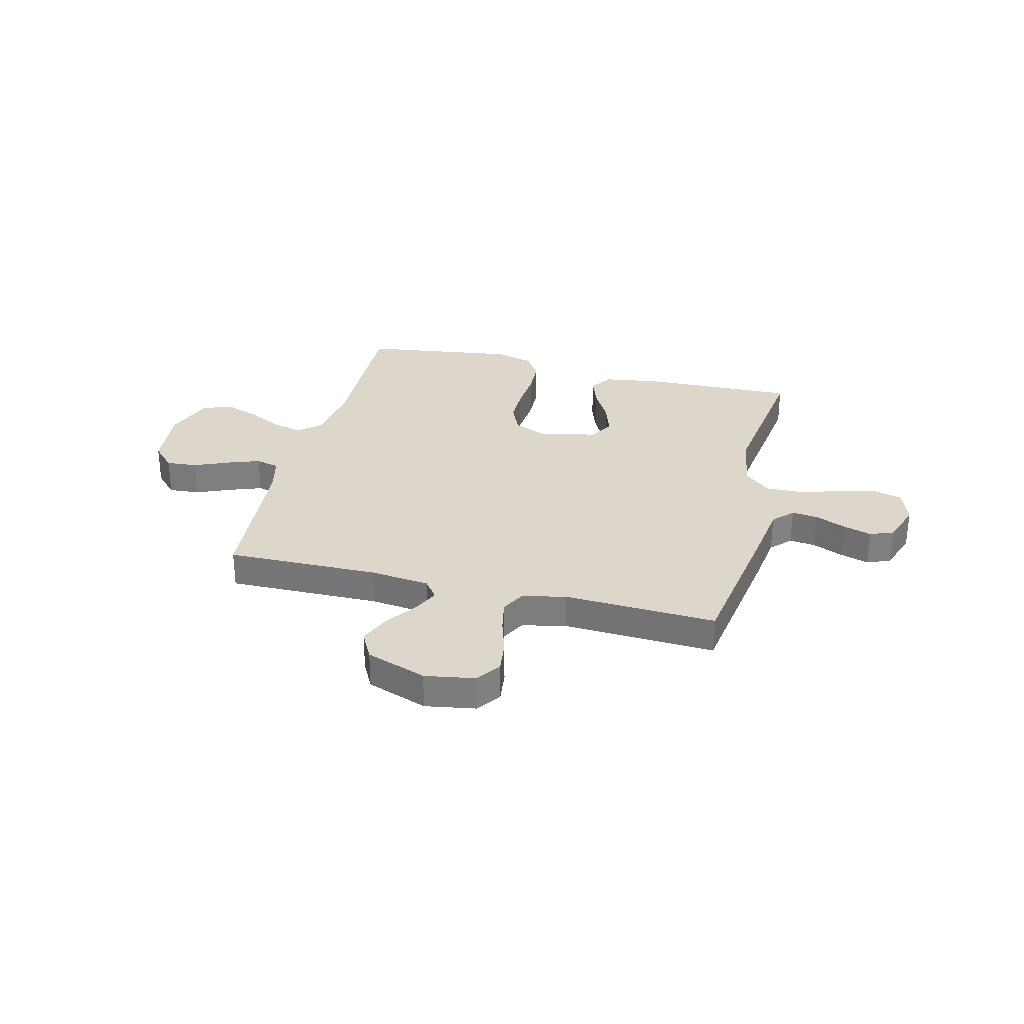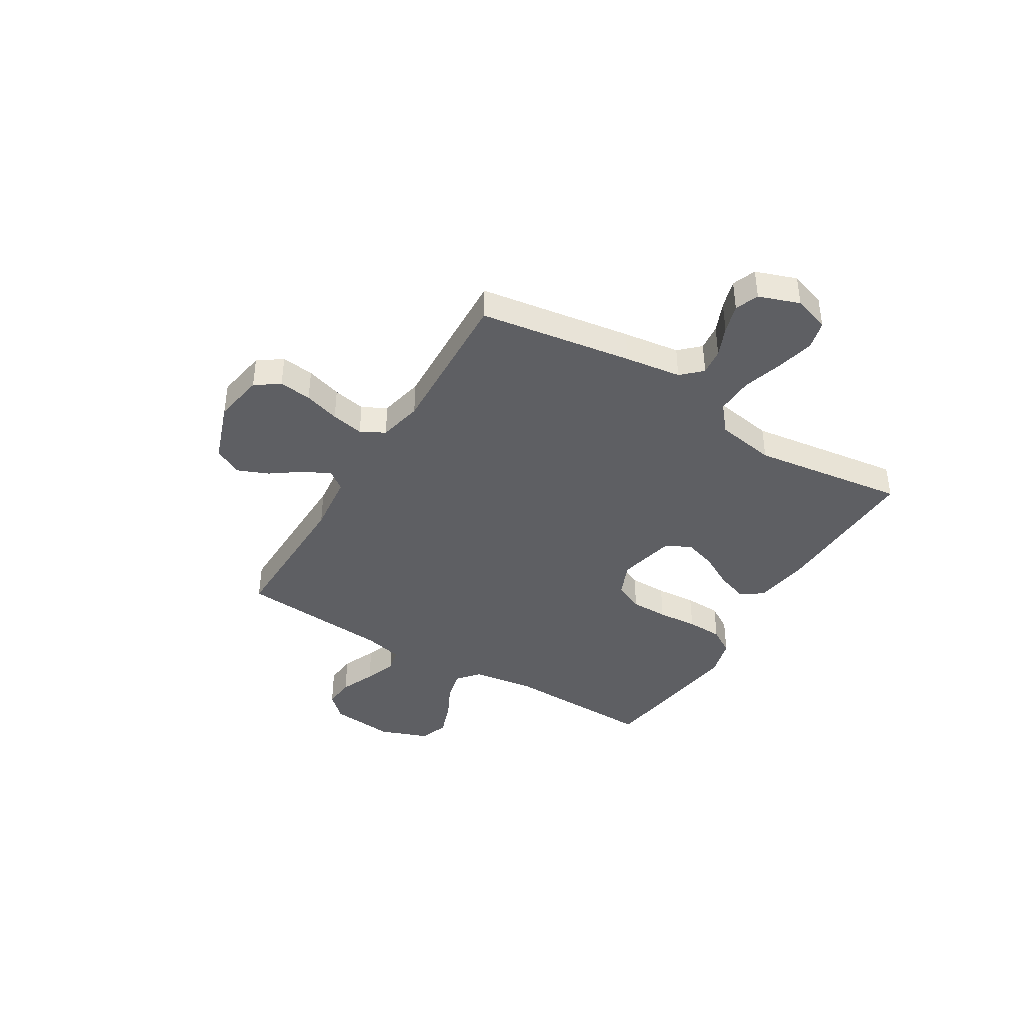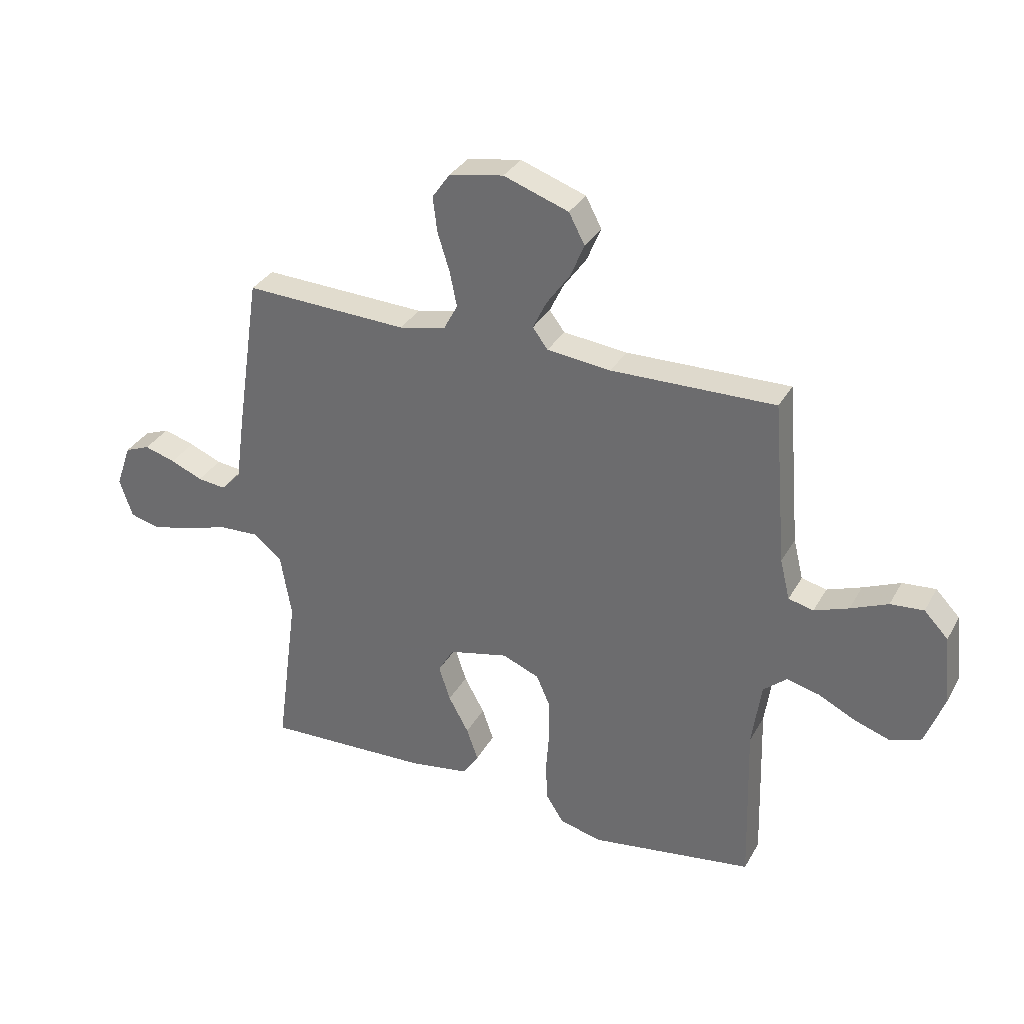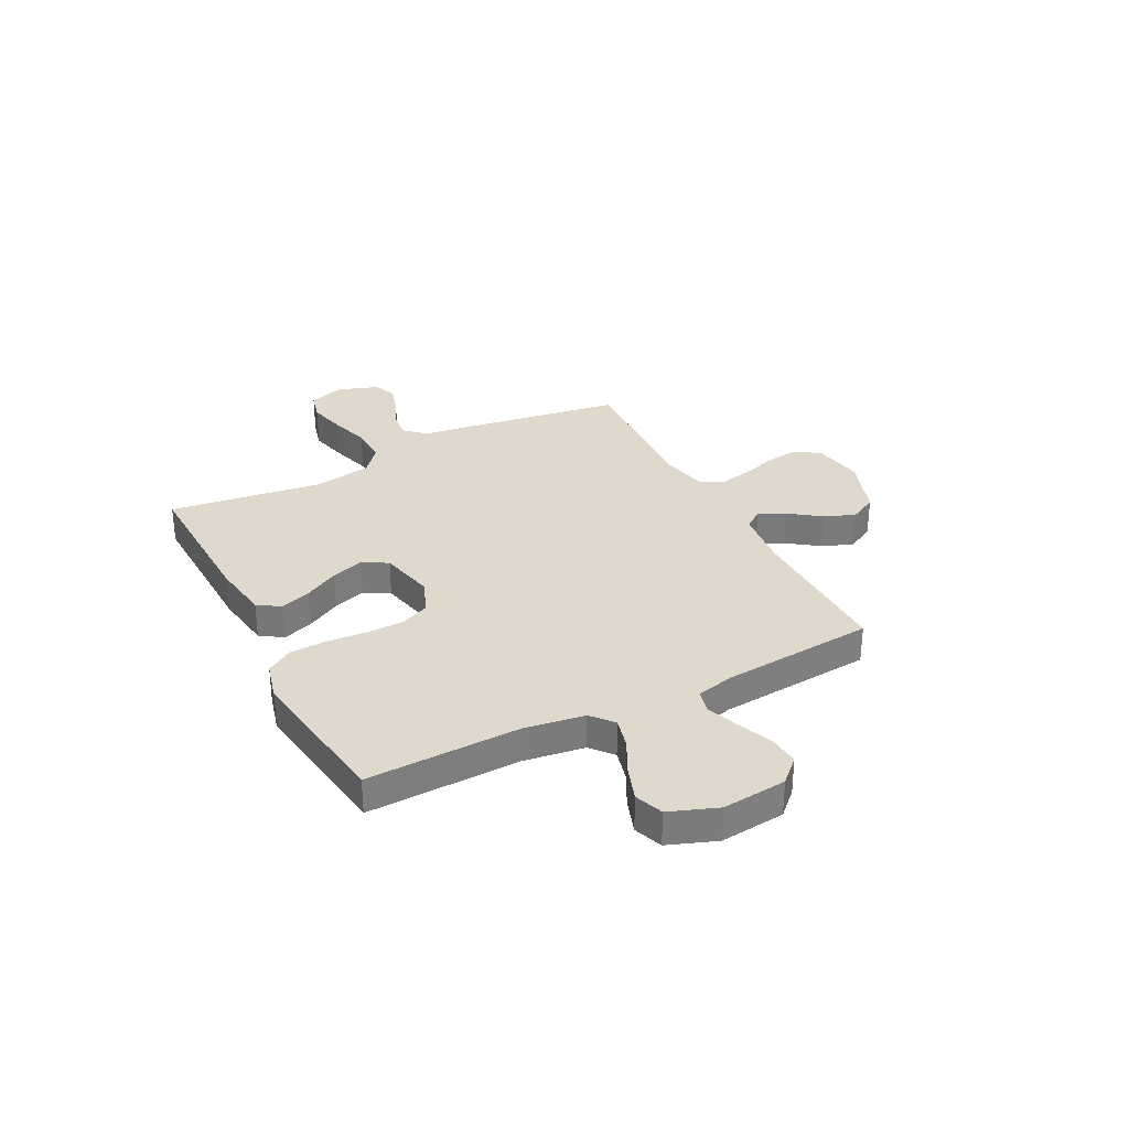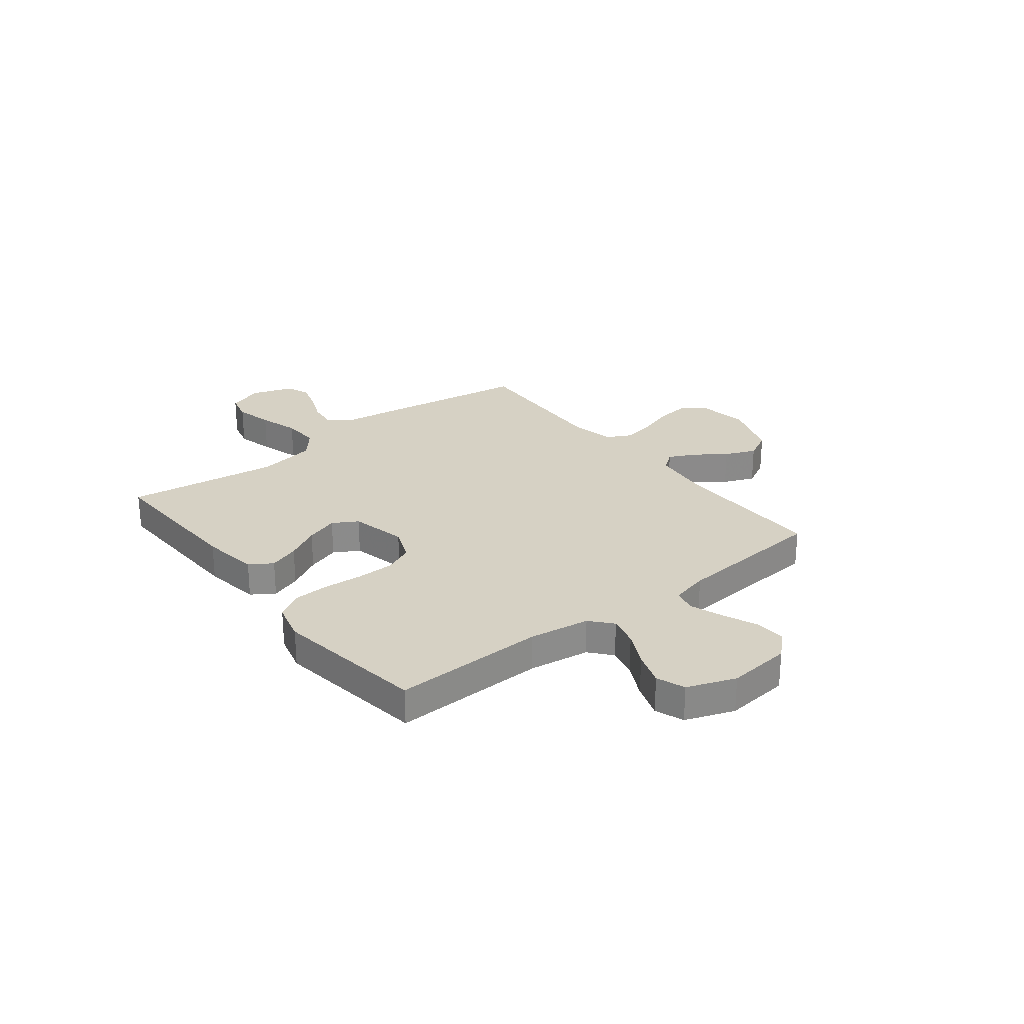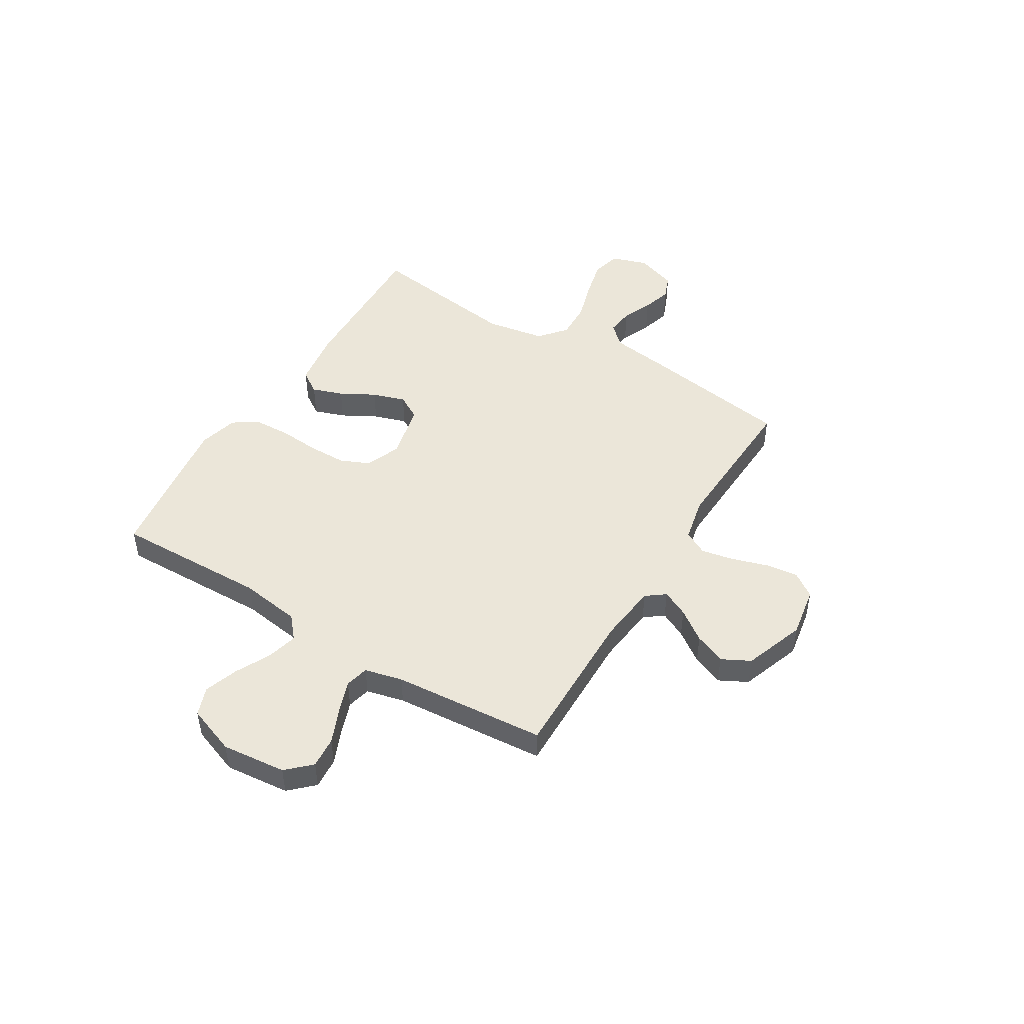
<metadata>
{"format":"obj","ext":"obj","renderer":"f3d","projection":"perspective","resolution":1024,"background":"white","views":[{"elev":30.7,"azim":14.1,"up":"+Y"},{"elev":-40.9,"azim":58.9,"up":"+Y"},{"elev":32.6,"azim":-154.9,"up":"+Z"},{"elev":31.9,"azim":-117.1,"up":"+Y"},{"elev":26.6,"azim":-128.0,"up":"+Y"},{"elev":47.8,"azim":-58.5,"up":"+Y"}]}
</metadata>
<code>
v 0.5 0.07 -0.5
v 0.2 0.07 -0.49
v 0.088 0.07 -0.473
v 0.059 0.07 -0.429
v 0.08 0.07 -0.369
v 0.117 0.07 -0.302
v 0.138 0.07 -0.238
v 0.11 0.07 -0.189
v 0 0.07 -0.164
v -0.068 0.07 -0.192
v -0.093 0.07 -0.249
v -0.094 0.07 -0.323
v -0.088 0.07 -0.401
v -0.091 0.07 -0.472
v -0.123 0.07 -0.523
v -0.2 0.07 -0.543
v -0.5 0.07 -0.5
v -0.492 0.07 -0.2
v -0.509 0.07 -0.081
v -0.552 0.07 -0.044
v -0.612 0.07 -0.059
v -0.68 0.07 -0.093
v -0.747 0.07 -0.116
v -0.803 0.07 -0.095
v -0.838 0.07 0
v -0.825 0.07 0.126
v -0.781 0.07 0.172
v -0.72 0.07 0.167
v -0.652 0.07 0.138
v -0.589 0.07 0.115
v -0.543 0.07 0.126
v -0.525 0.07 0.2
v -0.5 0.07 0.5
v -0.2 0.07 0.495
v -0.083 0.07 0.508
v -0.055 0.07 0.545
v -0.08 0.07 0.597
v -0.123 0.07 0.657
v -0.148 0.07 0.718
v -0.119 0.07 0.773
v 0 0.07 0.815
v 0.099 0.07 0.798
v 0.132 0.07 0.751
v 0.124 0.07 0.687
v 0.102 0.07 0.617
v 0.089 0.07 0.553
v 0.114 0.07 0.506
v 0.2 0.07 0.487
v 0.5 0.07 0.5
v 0.545 0.07 0.2
v 0.56 0.07 0.089
v 0.597 0.07 0.05
v 0.649 0.07 0.056
v 0.708 0.07 0.081
v 0.765 0.07 0.098
v 0.811 0.07 0.08
v 0.839 0.07 0
v 0.815 0.07 -0.071
v 0.759 0.07 -0.085
v 0.685 0.07 -0.067
v 0.606 0.07 -0.043
v 0.533 0.07 -0.04
v 0.48 0.07 -0.084
v 0.46 0.07 -0.2
v 0.5 0 -0.5
v 0.2 0 -0.49
v 0.088 0 -0.473
v 0.059 0 -0.429
v 0.08 0 -0.369
v 0.117 0 -0.302
v 0.138 0 -0.238
v 0.11 0 -0.189
v 0 0 -0.164
v -0.068 0 -0.192
v -0.093 0 -0.249
v -0.094 0 -0.323
v -0.088 0 -0.401
v -0.091 0 -0.472
v -0.123 0 -0.523
v -0.2 0 -0.543
v -0.5 0 -0.5
v -0.492 0 -0.2
v -0.509 0 -0.081
v -0.552 0 -0.044
v -0.612 0 -0.059
v -0.68 0 -0.093
v -0.747 0 -0.116
v -0.803 0 -0.095
v -0.838 0 0
v -0.825 0 0.126
v -0.781 0 0.172
v -0.72 0 0.167
v -0.652 0 0.138
v -0.589 0 0.115
v -0.543 0 0.126
v -0.525 0 0.2
v -0.5 0 0.5
v -0.2 0 0.495
v -0.083 0 0.508
v -0.055 0 0.545
v -0.08 0 0.597
v -0.123 0 0.657
v -0.148 0 0.718
v -0.119 0 0.773
v 0 0 0.815
v 0.099 0 0.798
v 0.132 0 0.751
v 0.124 0 0.687
v 0.102 0 0.617
v 0.089 0 0.553
v 0.114 0 0.506
v 0.2 0 0.487
v 0.5 0 0.5
v 0.545 0 0.2
v 0.56 0 0.089
v 0.597 0 0.05
v 0.649 0 0.056
v 0.708 0 0.081
v 0.765 0 0.098
v 0.811 0 0.08
v 0.839 0 0
v 0.815 0 -0.071
v 0.759 0 -0.085
v 0.685 0 -0.067
v 0.606 0 -0.043
v 0.533 0 -0.04
v 0.48 0 -0.084
v 0.46 0 -0.2
f 59 60 61
f 58 59 61
f 57 58 61
f 56 57 61
f 55 56 61
f 54 55 61
f 53 54 61
f 52 53 61 62
f 51 52 62 63
f 50 51 63
f 49 50 63
f 48 49 63
f 43 44 45
f 42 43 45
f 41 42 45
f 40 41 45
f 39 40 45
f 38 39 45
f 37 38 45
f 36 37 45 46
f 35 36 46 47
f 32 33 34
f 48 63 64
f 47 48 64
f 35 47 64
f 34 35 64
f 32 34 64
f 31 32 64
f 27 28 29
f 26 27 29
f 25 26 29
f 24 25 29
f 23 24 29
f 22 23 29
f 21 22 29
f 16 17 18
f 15 16 18
f 14 15 18
f 13 14 18
f 12 13 18
f 11 12 18 19
f 10 11 19 20
f 4 5 6
f 3 4 6
f 2 3 6
f 1 2 6
f 64 1 6
f 64 6 7
f 30 31 64
f 20 21 29 30
f 9 10 20 30
f 8 9 30 64
f 7 8 64
f 125 124 123
f 125 123 122
f 125 122 121
f 125 121 120
f 125 120 119
f 125 119 118
f 125 118 117
f 126 125 117 116
f 127 126 116 115
f 127 115 114
f 127 114 113
f 127 113 112
f 109 108 107
f 109 107 106
f 109 106 105
f 109 105 104
f 109 104 103
f 109 103 102
f 109 102 101
f 110 109 101 100
f 111 110 100 99
f 98 97 96
f 128 127 112
f 128 112 111
f 128 111 99
f 128 99 98
f 128 98 96
f 128 96 95
f 93 92 91
f 93 91 90
f 93 90 89
f 93 89 88
f 93 88 87
f 93 87 86
f 93 86 85
f 82 81 80
f 82 80 79
f 82 79 78
f 82 78 77
f 82 77 76
f 83 82 76 75
f 84 83 75 74
f 70 69 68
f 70 68 67
f 70 67 66
f 70 66 65
f 70 65 128
f 71 70 128
f 128 95 94
f 94 93 85 84
f 94 84 74 73
f 128 94 73 72
f 128 72 71
f 1 65 66 2
f 2 66 67 3
f 3 67 68 4
f 4 68 69 5
f 5 69 70 6
f 6 70 71 7
f 7 71 72 8
f 8 72 73 9
f 9 73 74 10
f 10 74 75 11
f 11 75 76 12
f 12 76 77 13
f 13 77 78 14
f 14 78 79 15
f 15 79 80 16
f 16 80 81 17
f 17 81 82 18
f 18 82 83 19
f 19 83 84 20
f 20 84 85 21
f 21 85 86 22
f 22 86 87 23
f 23 87 88 24
f 24 88 89 25
f 25 89 90 26
f 26 90 91 27
f 27 91 92 28
f 28 92 93 29
f 29 93 94 30
f 30 94 95 31
f 31 95 96 32
f 32 96 97 33
f 33 97 98 34
f 34 98 99 35
f 35 99 100 36
f 36 100 101 37
f 37 101 102 38
f 38 102 103 39
f 39 103 104 40
f 40 104 105 41
f 41 105 106 42
f 42 106 107 43
f 43 107 108 44
f 44 108 109 45
f 45 109 110 46
f 46 110 111 47
f 47 111 112 48
f 48 112 113 49
f 49 113 114 50
f 50 114 115 51
f 51 115 116 52
f 52 116 117 53
f 53 117 118 54
f 54 118 119 55
f 55 119 120 56
f 56 120 121 57
f 57 121 122 58
f 58 122 123 59
f 59 123 124 60
f 60 124 125 61
f 61 125 126 62
f 62 126 127 63
f 63 127 128 64
f 64 128 65 1

</code>
